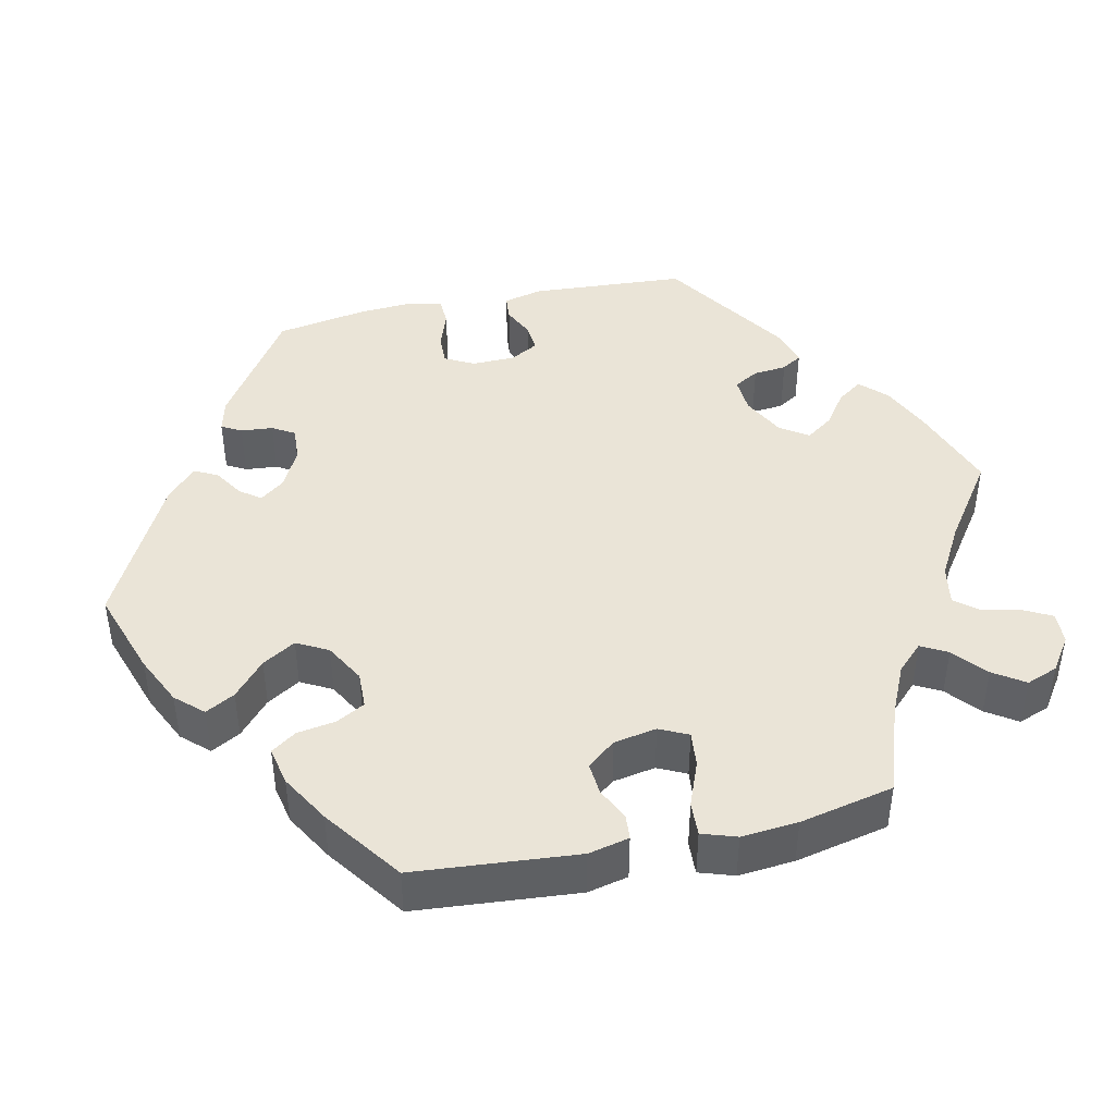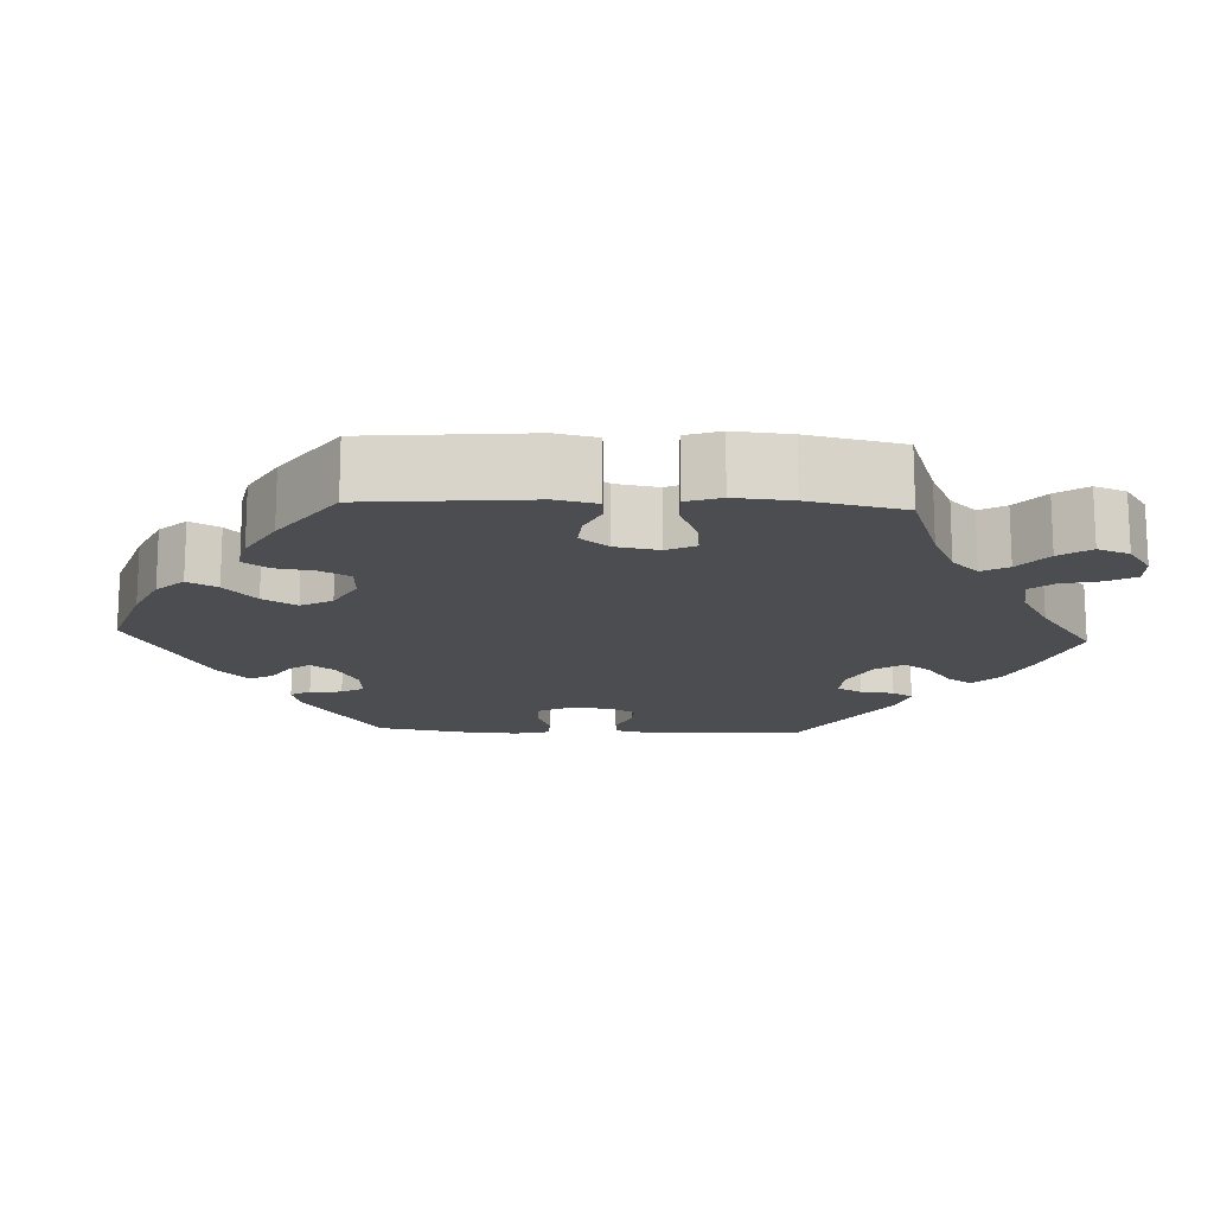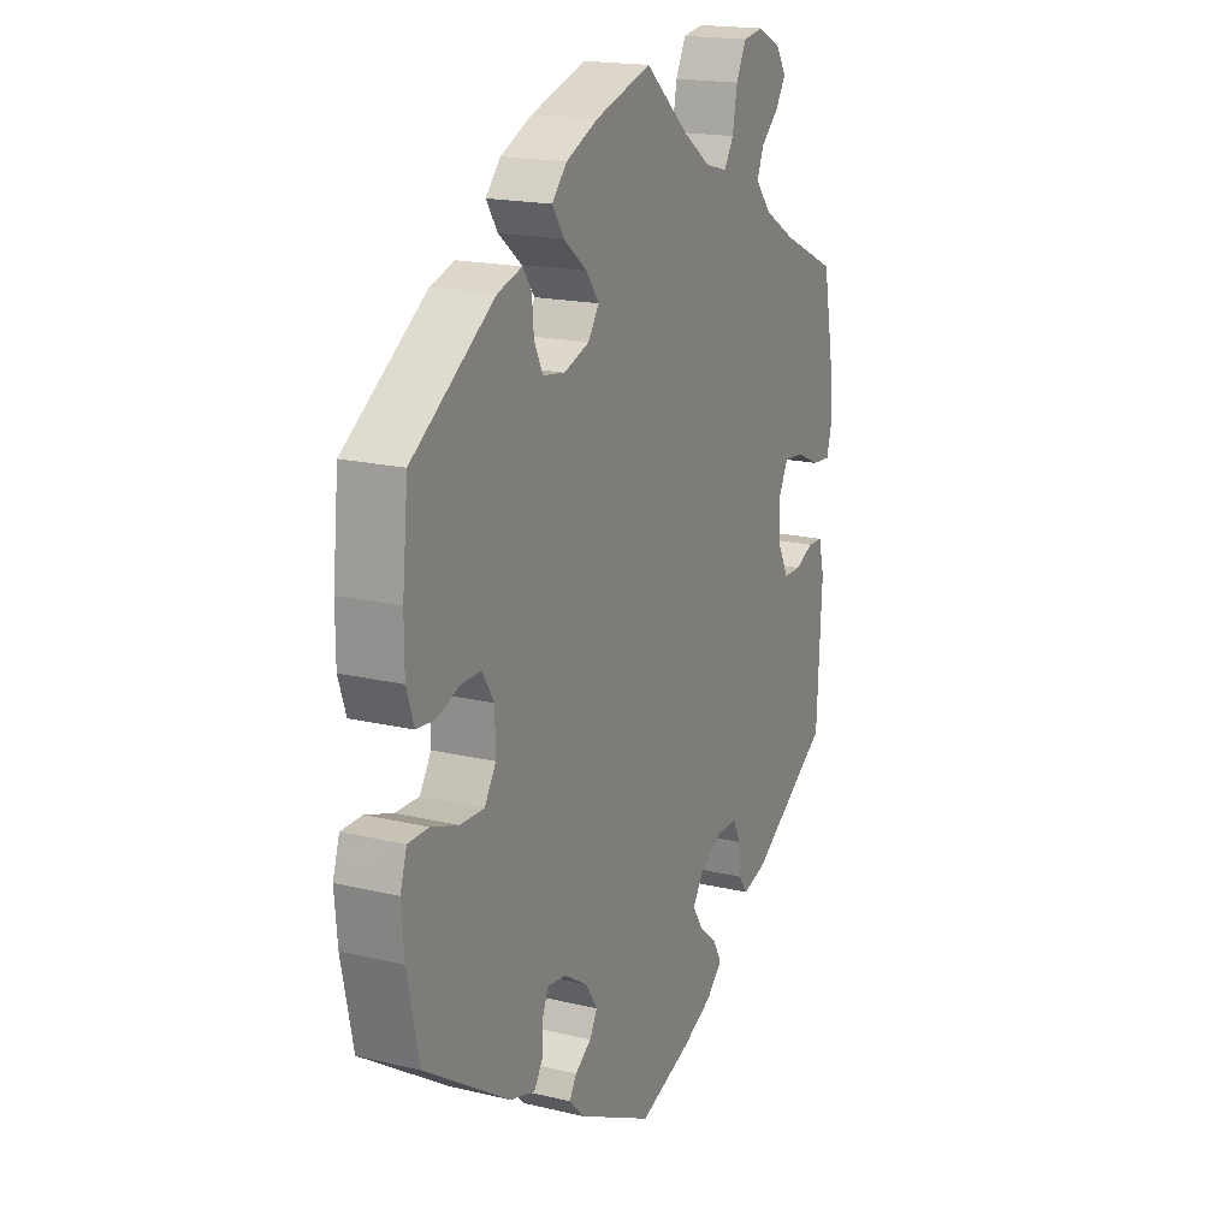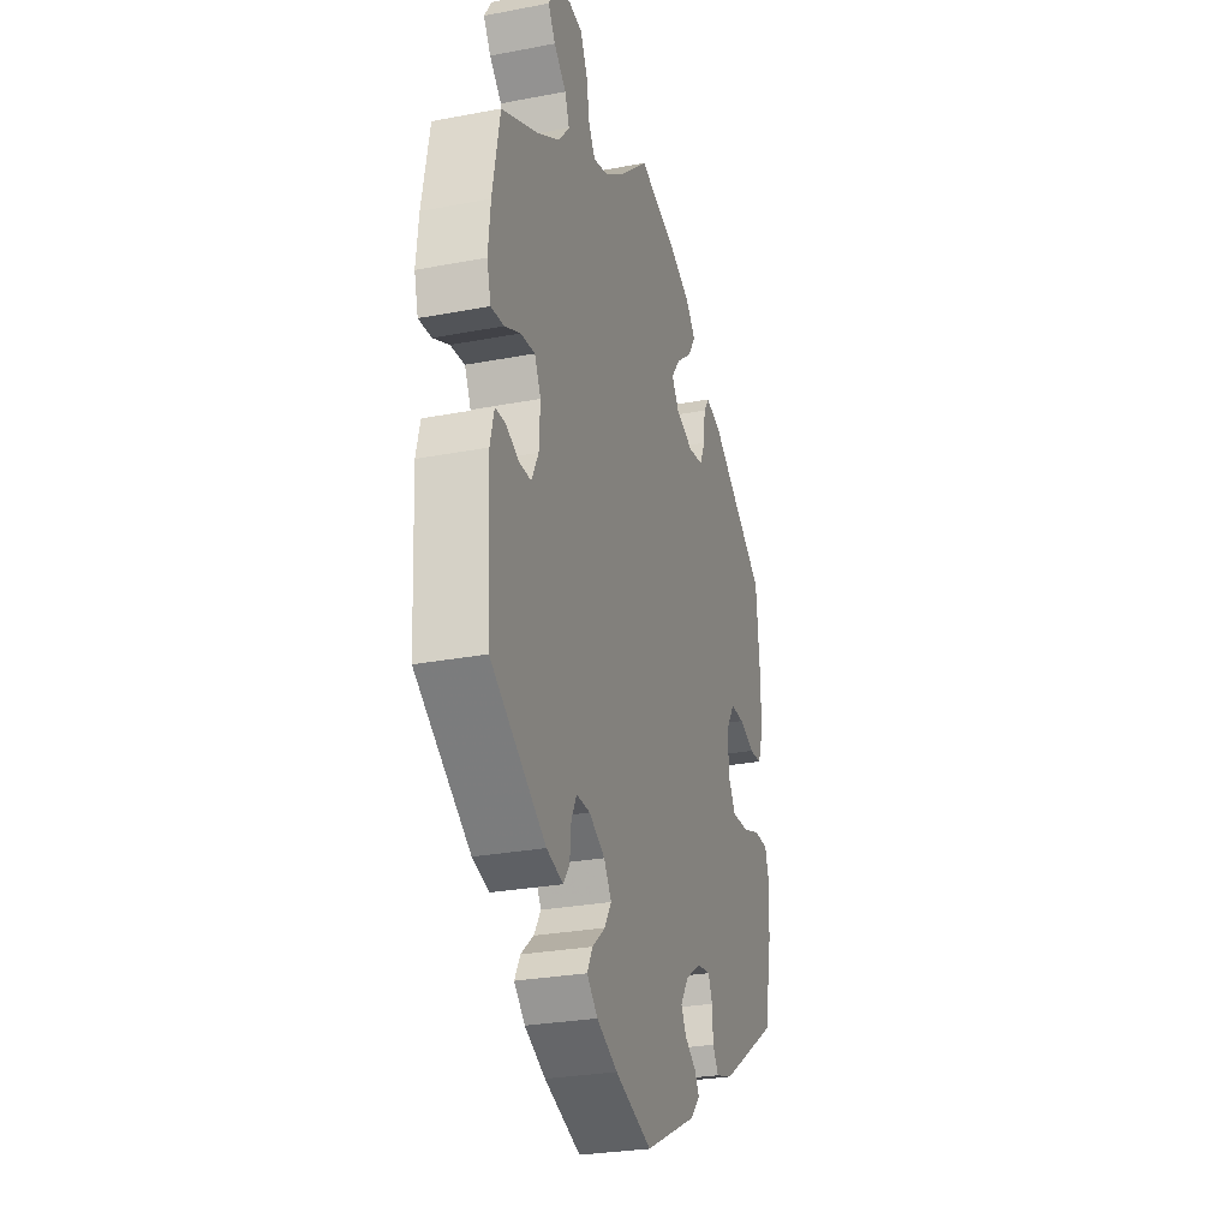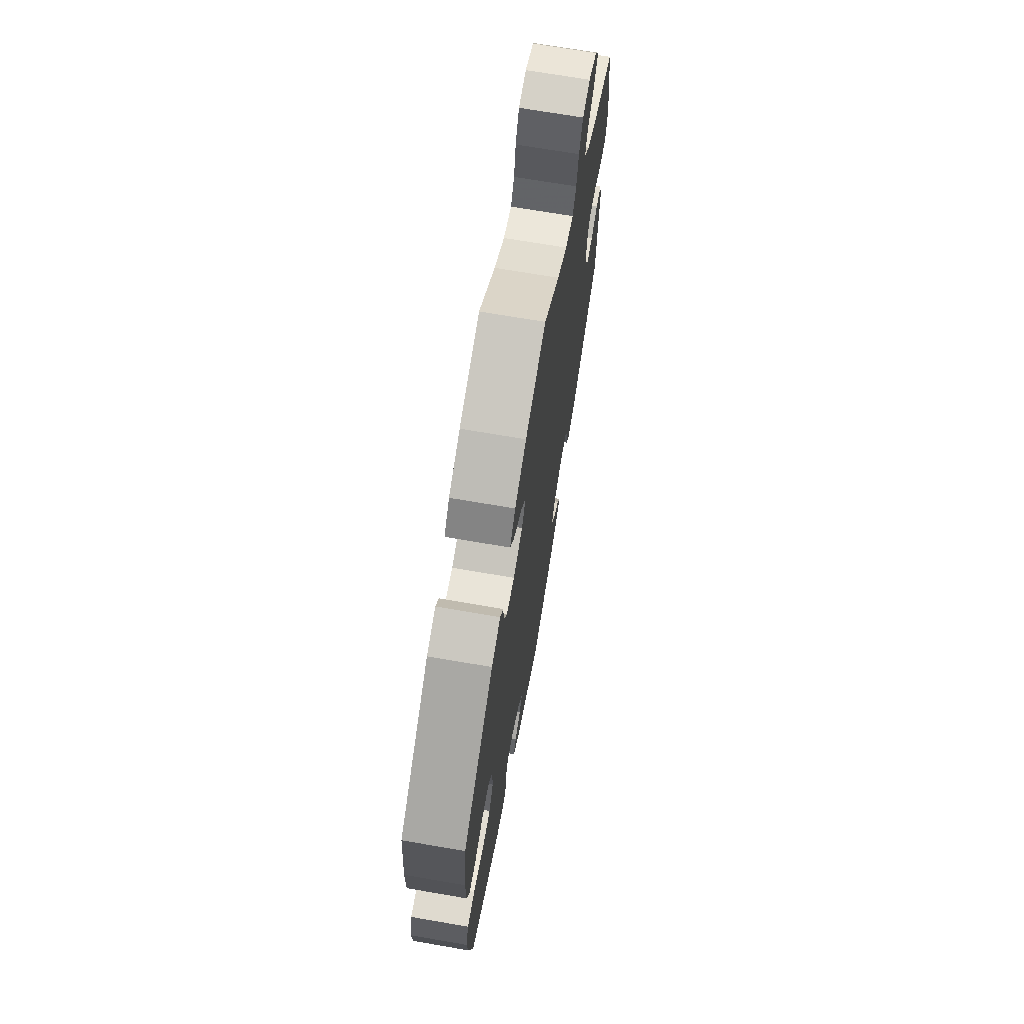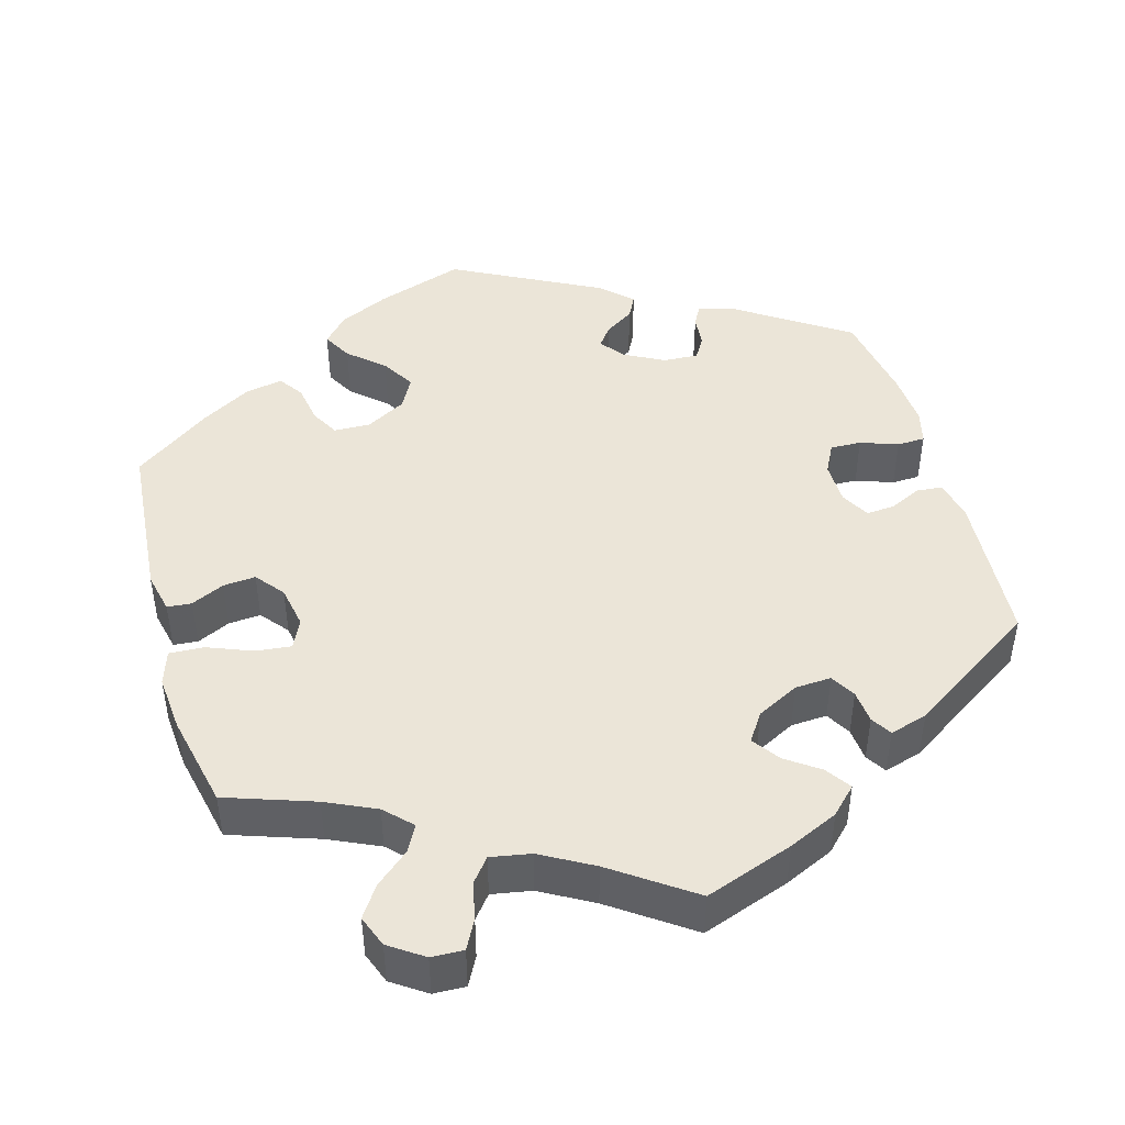
<metadata>
{"format":"obj","ext":"obj","renderer":"f3d","projection":"perspective","resolution":1024,"background":"white","views":[{"elev":43.6,"azim":-42.5,"up":"+Y"},{"elev":-15.7,"azim":-32.6,"up":"+Y"},{"elev":17.9,"azim":-64.8,"up":"+Z"},{"elev":-27.4,"azim":106.4,"up":"+Z"},{"elev":69.4,"azim":-80.2,"up":"+Z"},{"elev":45.6,"azim":44.1,"up":"+Y"}]}
</metadata>
<code>
v -0.157 0.07 -0.5
v -0.188 0.07 -0.468
v -0.173 0.07 -0.443
v -0.139 0.07 -0.419
v -0.123 0.07 -0.39
v -0.148 0.07 -0.352
v -0.197 0.07 -0.321
v -0.236 0.07 -0.316
v -0.249 0.07 -0.346
v -0.251 0.07 -0.391
v -0.269 0.07 -0.419
v -0.321 0.07 -0.404
v -0.501 0.07 -0.289
v -0.525 0.07 -0.172
v -0.531 0.07 -0.102
v -0.517 0.07 -0.057
v -0.474 0.07 -0.056
v -0.417 0.07 -0.075
v -0.367 0.07 -0.076
v -0.343 0.07 -0.037
v -0.344 0.07 0.022
v -0.369 0.07 0.062
v -0.411 0.07 0.061
v -0.458 0.07 0.043
v -0.497 0.07 0.046
v -0.513 0.07 0.094
v -0.513 0.07 0.167
v -0.501 0.07 0.289
v -0.328 0.07 0.41
v -0.277 0.07 0.426
v -0.259 0.07 0.4
v -0.255 0.07 0.353
v -0.237 0.07 0.315
v -0.191 0.07 0.308
v -0.138 0.07 0.327
v -0.115 0.07 0.361
v -0.142 0.07 0.398
v -0.191 0.07 0.437
v -0.215 0.07 0.474
v -0.184 0.07 0.509
v -0.118 0.07 0.54
v 0 0.07 0.578
v 0.091 0.07 0.499
v 0.149 0.07 0.458
v 0.195 0.07 0.446
v 0.215 0.07 0.479
v 0.225 0.07 0.534
v 0.246 0.07 0.577
v 0.289 0.07 0.584
v 0.337 0.07 0.561
v 0.359 0.07 0.526
v 0.337 0.07 0.491
v 0.3 0.07 0.457
v 0.286 0.07 0.421
v 0.32 0.07 0.381
v 0.386 0.07 0.342
v 0.5 0.07 0.289
v 0.522 0.07 0.17
v 0.529 0.07 0.1
v 0.517 0.07 0.055
v 0.478 0.07 0.058
v 0.43 0.07 0.08
v 0.387 0.07 0.084
v 0.368 0.07 0.045
v 0.371 0.07 -0.016
v 0.392 0.07 -0.058
v 0.429 0.07 -0.058
v 0.468 0.07 -0.04
v 0.499 0.07 -0.041
v 0.511 0.07 -0.09
v 0.5 0.07 -0.289
v 0.333 0.07 -0.401
v 0.283 0.07 -0.416
v 0.264 0.07 -0.389
v 0.26 0.07 -0.344
v 0.244 0.07 -0.311
v 0.202 0.07 -0.312
v 0.154 0.07 -0.339
v 0.131 0.07 -0.375
v 0.152 0.07 -0.409
v 0.191 0.07 -0.442
v 0.208 0.07 -0.474
v 0.175 0.07 -0.506
v 0.112 0.07 -0.537
v 0.001 0.07 -0.578
v -0.157 0 -0.5
v -0.188 0 -0.468
v -0.173 0 -0.443
v -0.139 0 -0.419
v -0.123 0 -0.39
v -0.148 0 -0.352
v -0.197 0 -0.321
v -0.236 0 -0.316
v -0.249 0 -0.346
v -0.251 0 -0.391
v -0.269 0 -0.419
v -0.321 0 -0.404
v -0.501 0 -0.289
v -0.525 0 -0.172
v -0.531 0 -0.102
v -0.517 0 -0.057
v -0.474 0 -0.056
v -0.417 0 -0.075
v -0.367 0 -0.076
v -0.343 0 -0.037
v -0.344 0 0.022
v -0.369 0 0.062
v -0.411 0 0.061
v -0.458 0 0.043
v -0.497 0 0.046
v -0.513 0 0.094
v -0.513 0 0.167
v -0.501 0 0.289
v -0.328 0 0.41
v -0.277 0 0.426
v -0.259 0 0.4
v -0.255 0 0.353
v -0.237 0 0.315
v -0.191 0 0.308
v -0.138 0 0.327
v -0.115 0 0.361
v -0.142 0 0.398
v -0.191 0 0.437
v -0.215 0 0.474
v -0.184 0 0.509
v -0.118 0 0.54
v 0 0 0.578
v 0.091 0 0.499
v 0.149 0 0.458
v 0.195 0 0.446
v 0.215 0 0.479
v 0.225 0 0.534
v 0.246 0 0.577
v 0.289 0 0.584
v 0.337 0 0.561
v 0.359 0 0.526
v 0.337 0 0.491
v 0.3 0 0.457
v 0.286 0 0.421
v 0.32 0 0.381
v 0.386 0 0.342
v 0.5 0 0.289
v 0.522 0 0.17
v 0.529 0 0.1
v 0.517 0 0.055
v 0.478 0 0.058
v 0.43 0 0.08
v 0.387 0 0.084
v 0.368 0 0.045
v 0.371 0 -0.016
v 0.392 0 -0.058
v 0.429 0 -0.058
v 0.468 0 -0.04
v 0.499 0 -0.041
v 0.511 0 -0.09
v 0.5 0 -0.289
v 0.333 0 -0.401
v 0.283 0 -0.416
v 0.264 0 -0.389
v 0.26 0 -0.344
v 0.244 0 -0.311
v 0.202 0 -0.312
v 0.154 0 -0.339
v 0.131 0 -0.375
v 0.152 0 -0.409
v 0.191 0 -0.442
v 0.208 0 -0.474
v 0.175 0 -0.506
v 0.112 0 -0.537
v 0.001 0 -0.578
f 80 81 82 83
f 79 80 83 84
f 72 73 74 75
f 72 75 76
f 71 72 76
f 70 71 76 77
f 67 68 69 70
f 66 67 70 77
f 59 60 61 62
f 59 62 63
f 56 57 58 59
f 55 56 59 63
f 54 55 63 64
f 50 51 52 53
f 50 53 54
f 49 50 54
f 46 47 48 49
f 45 46 49 54
f 44 45 54 64
f 40 41 42 43
f 37 38 39 40
f 36 37 40 43
f 35 36 43 44
f 29 30 31 32
f 29 32 33
f 28 29 33
f 27 28 33 34
f 23 24 25 26
f 22 23 26 27
f 15 16 17 18
f 15 18 19
f 14 15 19
f 13 14 19
f 12 13 19
f 9 10 11 12
f 8 9 12 19
f 7 8 19 20
f 1 2 3 4
f 1 4 5
f 79 84 85 1
f 65 66 77 78
f 44 64 65 78
f 35 44 78 79
f 22 27 34 35
f 21 22 35 79
f 6 7 20 21
f 5 6 21 79
f 1 5 79
f 168 167 166 165
f 169 168 165 164
f 160 159 158 157
f 161 160 157
f 161 157 156
f 162 161 156 155
f 155 154 153 152
f 162 155 152 151
f 147 146 145 144
f 148 147 144
f 144 143 142 141
f 148 144 141 140
f 149 148 140 139
f 138 137 136 135
f 139 138 135
f 139 135 134
f 134 133 132 131
f 139 134 131 130
f 149 139 130 129
f 128 127 126 125
f 125 124 123 122
f 128 125 122 121
f 129 128 121 120
f 117 116 115 114
f 118 117 114
f 118 114 113
f 119 118 113 112
f 111 110 109 108
f 112 111 108 107
f 103 102 101 100
f 104 103 100
f 104 100 99
f 104 99 98
f 104 98 97
f 97 96 95 94
f 104 97 94 93
f 105 104 93 92
f 89 88 87 86
f 90 89 86
f 86 170 169 164
f 163 162 151 150
f 163 150 149 129
f 164 163 129 120
f 120 119 112 107
f 164 120 107 106
f 106 105 92 91
f 164 106 91 90
f 164 90 86
f 1 86 87 2
f 2 87 88 3
f 3 88 89 4
f 4 89 90 5
f 5 90 91 6
f 6 91 92 7
f 7 92 93 8
f 8 93 94 9
f 9 94 95 10
f 10 95 96 11
f 11 96 97 12
f 12 97 98 13
f 13 98 99 14
f 14 99 100 15
f 15 100 101 16
f 16 101 102 17
f 17 102 103 18
f 18 103 104 19
f 19 104 105 20
f 20 105 106 21
f 21 106 107 22
f 22 107 108 23
f 23 108 109 24
f 24 109 110 25
f 25 110 111 26
f 26 111 112 27
f 27 112 113 28
f 28 113 114 29
f 29 114 115 30
f 30 115 116 31
f 31 116 117 32
f 32 117 118 33
f 33 118 119 34
f 34 119 120 35
f 35 120 121 36
f 36 121 122 37
f 37 122 123 38
f 38 123 124 39
f 39 124 125 40
f 40 125 126 41
f 41 126 127 42
f 42 127 128 43
f 43 128 129 44
f 44 129 130 45
f 45 130 131 46
f 46 131 132 47
f 47 132 133 48
f 48 133 134 49
f 49 134 135 50
f 50 135 136 51
f 51 136 137 52
f 52 137 138 53
f 53 138 139 54
f 54 139 140 55
f 55 140 141 56
f 56 141 142 57
f 57 142 143 58
f 58 143 144 59
f 59 144 145 60
f 60 145 146 61
f 61 146 147 62
f 62 147 148 63
f 63 148 149 64
f 64 149 150 65
f 65 150 151 66
f 66 151 152 67
f 67 152 153 68
f 68 153 154 69
f 69 154 155 70
f 70 155 156 71
f 71 156 157 72
f 72 157 158 73
f 73 158 159 74
f 74 159 160 75
f 75 160 161 76
f 76 161 162 77
f 77 162 163 78
f 78 163 164 79
f 79 164 165 80
f 80 165 166 81
f 81 166 167 82
f 82 167 168 83
f 83 168 169 84
f 84 169 170 85
f 85 170 86 1

</code>
